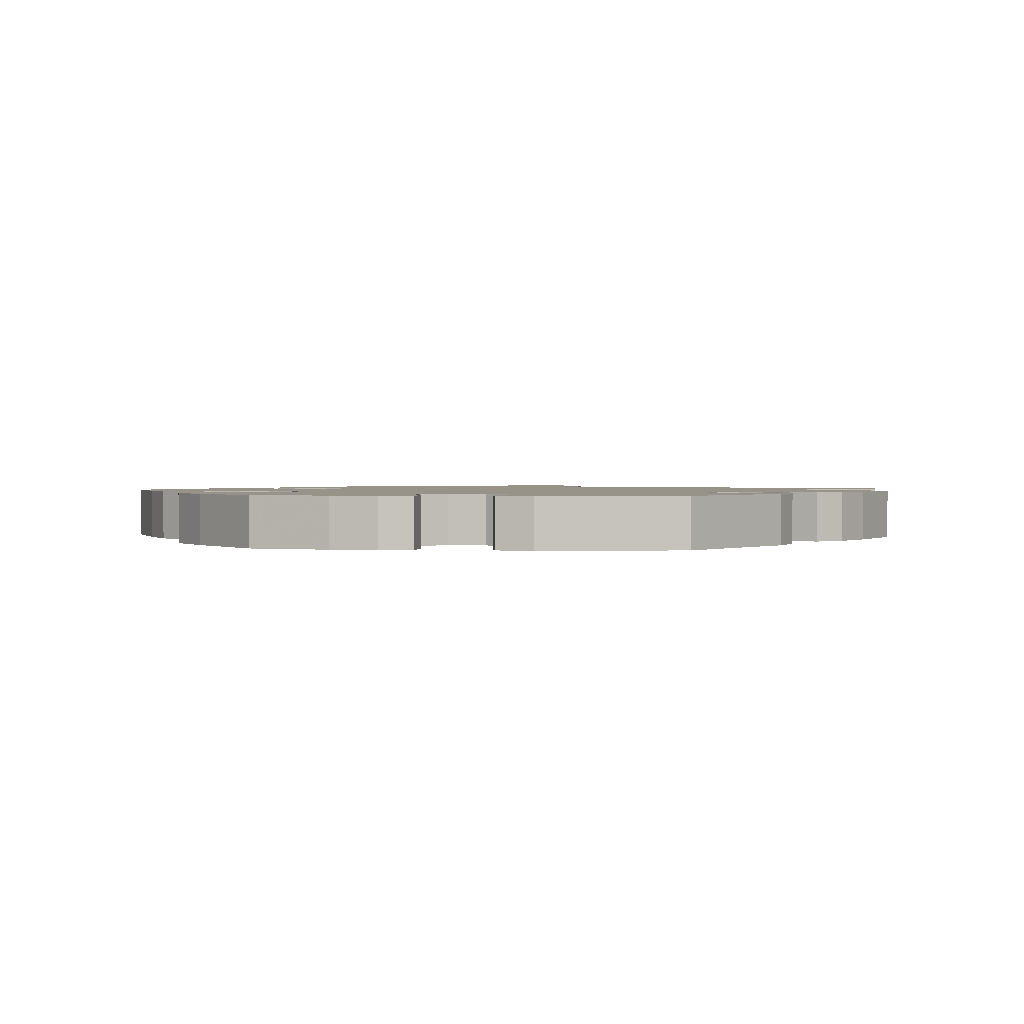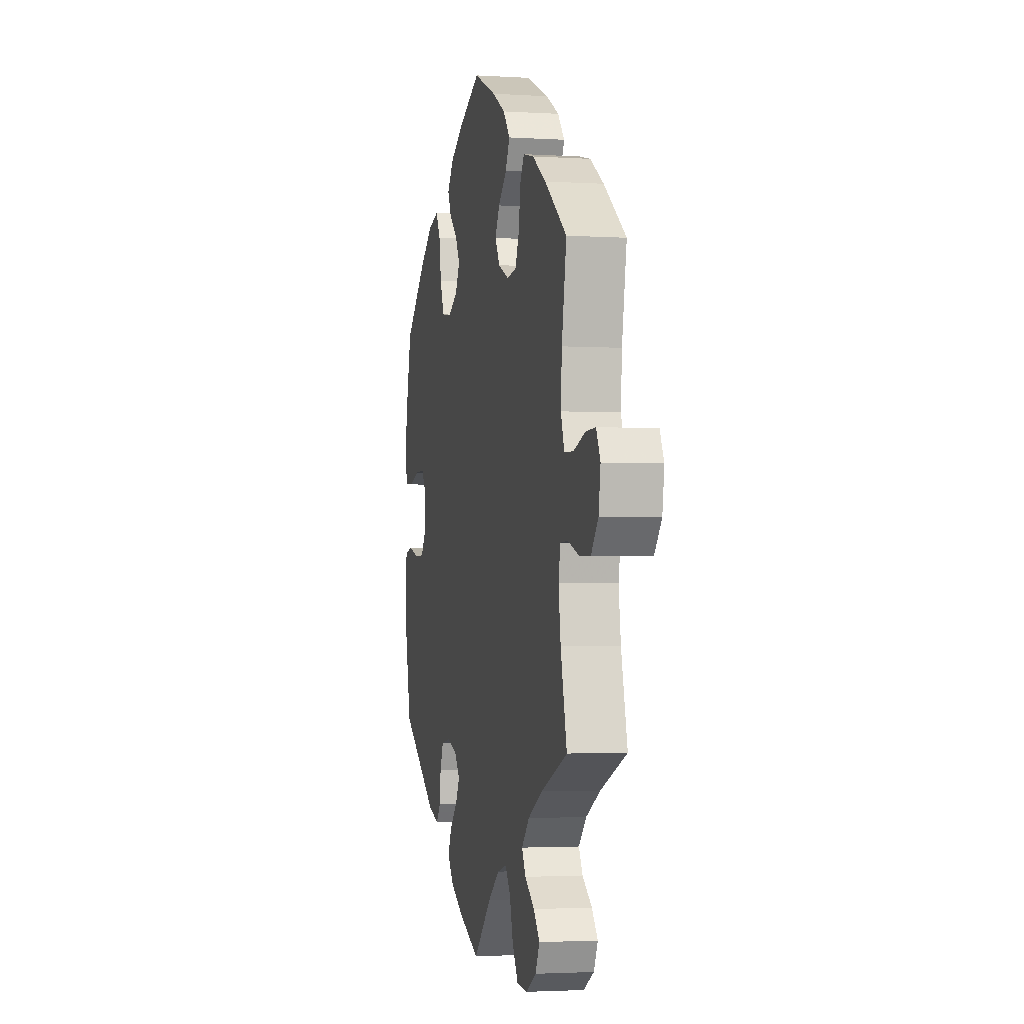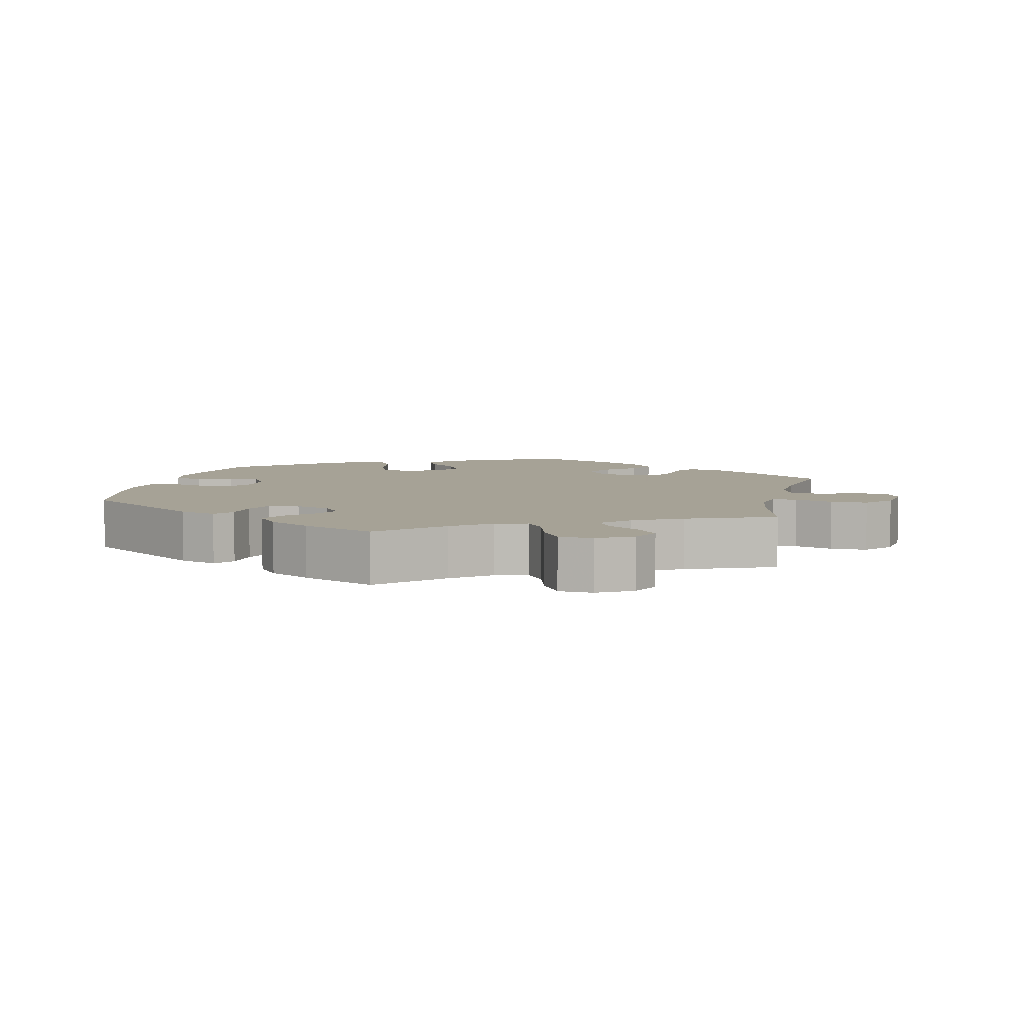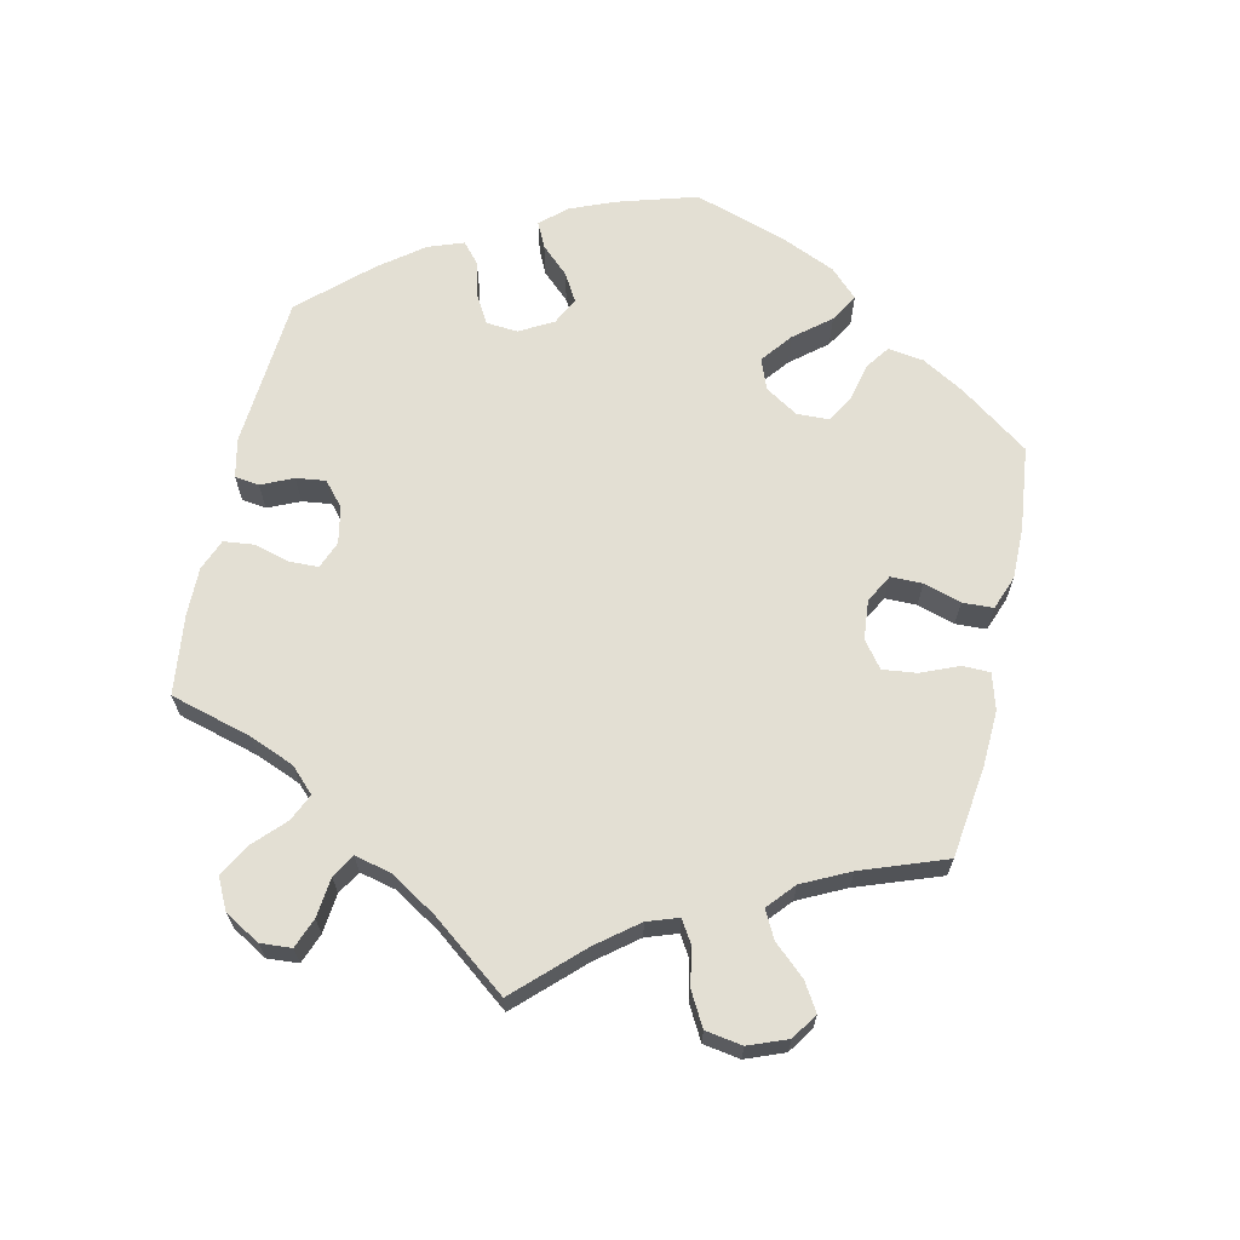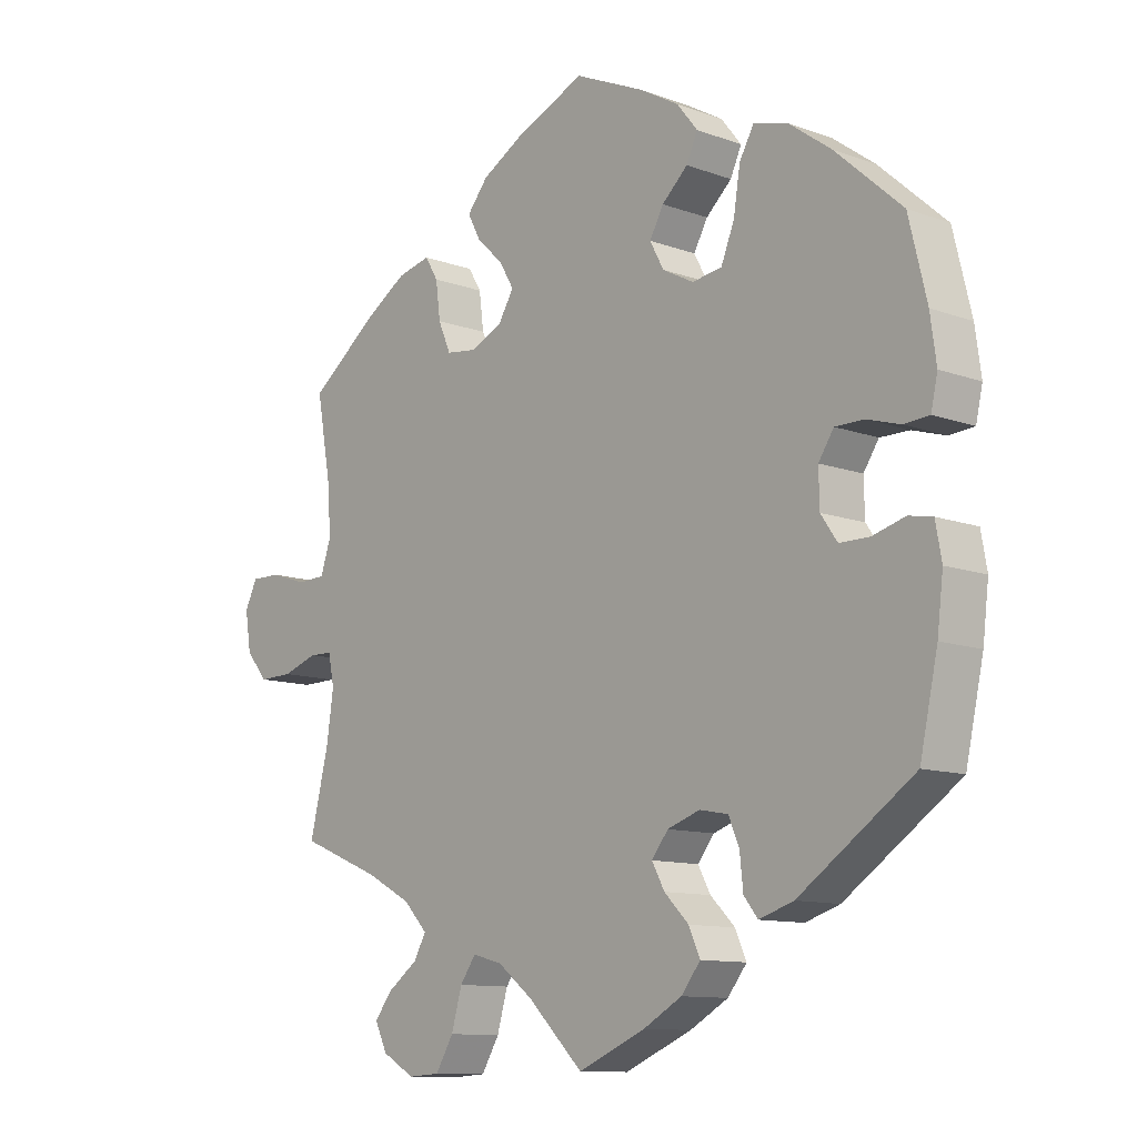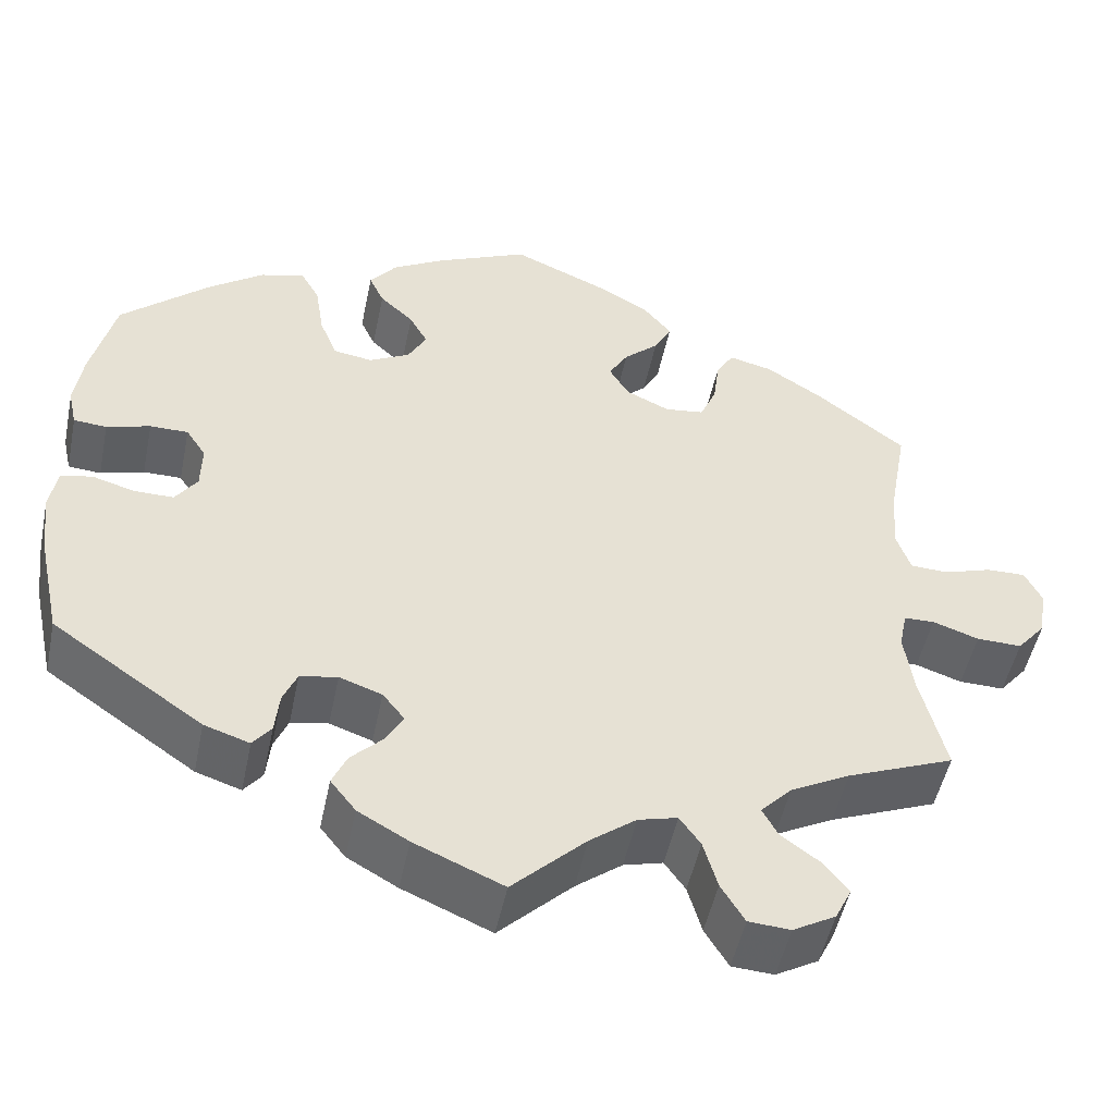
<metadata>
{"format":"obj","ext":"obj","renderer":"f3d","projection":"perspective","resolution":1024,"background":"white","views":[{"elev":1.4,"azim":95.8,"up":"+Y"},{"elev":-2.5,"azim":-102.4,"up":"+Z"},{"elev":6.3,"azim":-167.2,"up":"+Y"},{"elev":66.9,"azim":-107.6,"up":"+Y"},{"elev":-11.1,"azim":48.1,"up":"+Z"},{"elev":-50.2,"azim":168.3,"up":"+Z"}]}
</metadata>
<code>
v -0.398 0.07 0.368
v -0.334 0.07 0.409
v -0.284 0.07 0.421
v -0.264 0.07 0.388
v -0.257 0.07 0.333
v -0.238 0.07 0.289
v -0.193 0.07 0.283
v -0.143 0.07 0.306
v -0.12 0.07 0.344
v -0.142 0.07 0.382
v -0.182 0.07 0.419
v -0.202 0.07 0.457
v -0.17 0.07 0.496
v -0.109 0.07 0.531
v -0.001 0.07 0.578
v 0.106 0.07 0.53
v 0.165 0.07 0.496
v 0.196 0.07 0.457
v 0.179 0.07 0.42
v 0.14 0.07 0.384
v 0.119 0.07 0.346
v 0.14 0.07 0.307
v 0.187 0.07 0.282
v 0.232 0.07 0.289
v 0.252 0.07 0.339
v 0.262 0.07 0.402
v 0.284 0.07 0.441
v 0.335 0.07 0.427
v 0.399 0.07 0.38
v 0.5 0.07 0.289
v 0.527 0.07 0.177
v 0.536 0.07 0.111
v 0.526 0.07 0.066
v 0.488 0.07 0.063
v 0.438 0.07 0.078
v 0.394 0.07 0.078
v 0.371 0.07 0.043
v 0.372 0.07 -0.01
v 0.397 0.07 -0.046
v 0.442 0.07 -0.046
v 0.491 0.07 -0.032
v 0.527 0.07 -0.039
v 0.536 0.07 -0.09
v 0.527 0.07 -0.165
v 0.5 0.07 -0.289
v 0.327 0.07 -0.409
v 0.275 0.07 -0.426
v 0.254 0.07 -0.399
v 0.249 0.07 -0.351
v 0.233 0.07 -0.313
v 0.19 0.07 -0.305
v 0.141 0.07 -0.322
v 0.116 0.07 -0.354
v 0.135 0.07 -0.389
v 0.172 0.07 -0.426
v 0.189 0.07 -0.464
v 0.16 0.07 -0.501
v 0.102 0.07 -0.534
v 0 0.07 -0.578
v -0.084 0.07 -0.496
v -0.137 0.07 -0.455
v -0.182 0.07 -0.443
v -0.206 0.07 -0.477
v -0.222 0.07 -0.533
v -0.249 0.07 -0.578
v -0.297 0.07 -0.581
v -0.346 0.07 -0.553
v -0.365 0.07 -0.514
v -0.337 0.07 -0.479
v -0.292 0.07 -0.446
v -0.274 0.07 -0.413
v -0.31 0.07 -0.375
v -0.378 0.07 -0.339
v -0.501 0.07 -0.289
v -0.472 0.07 -0.17
v -0.462 0.07 -0.099
v -0.471 0.07 -0.054
v -0.506 0.07 -0.053
v -0.559 0.07 -0.071
v -0.611 0.07 -0.072
v -0.644 0.07 -0.032
v -0.653 0.07 0.025
v -0.634 0.07 0.064
v -0.589 0.07 0.063
v -0.533 0.07 0.045
v -0.49 0.07 0.047
v -0.474 0.07 0.094
v -0.479 0.07 0.167
v -0.501 0.07 0.289
v -0.398 0 0.368
v -0.334 0 0.409
v -0.284 0 0.421
v -0.264 0 0.388
v -0.257 0 0.333
v -0.238 0 0.289
v -0.193 0 0.283
v -0.143 0 0.306
v -0.12 0 0.344
v -0.142 0 0.382
v -0.182 0 0.419
v -0.202 0 0.457
v -0.17 0 0.496
v -0.109 0 0.531
v -0.001 0 0.578
v 0.106 0 0.53
v 0.165 0 0.496
v 0.196 0 0.457
v 0.179 0 0.42
v 0.14 0 0.384
v 0.119 0 0.346
v 0.14 0 0.307
v 0.187 0 0.282
v 0.232 0 0.289
v 0.252 0 0.339
v 0.262 0 0.402
v 0.284 0 0.441
v 0.335 0 0.427
v 0.399 0 0.38
v 0.5 0 0.289
v 0.527 0 0.177
v 0.536 0 0.111
v 0.526 0 0.066
v 0.488 0 0.063
v 0.438 0 0.078
v 0.394 0 0.078
v 0.371 0 0.043
v 0.372 0 -0.01
v 0.397 0 -0.046
v 0.442 0 -0.046
v 0.491 0 -0.032
v 0.527 0 -0.039
v 0.536 0 -0.09
v 0.527 0 -0.165
v 0.5 0 -0.289
v 0.327 0 -0.409
v 0.275 0 -0.426
v 0.254 0 -0.399
v 0.249 0 -0.351
v 0.233 0 -0.313
v 0.19 0 -0.305
v 0.141 0 -0.322
v 0.116 0 -0.354
v 0.135 0 -0.389
v 0.172 0 -0.426
v 0.189 0 -0.464
v 0.16 0 -0.501
v 0.102 0 -0.534
v 0 0 -0.578
v -0.084 0 -0.496
v -0.137 0 -0.455
v -0.182 0 -0.443
v -0.206 0 -0.477
v -0.222 0 -0.533
v -0.249 0 -0.578
v -0.297 0 -0.581
v -0.346 0 -0.553
v -0.365 0 -0.514
v -0.337 0 -0.479
v -0.292 0 -0.446
v -0.274 0 -0.413
v -0.31 0 -0.375
v -0.378 0 -0.339
v -0.501 0 -0.289
v -0.472 0 -0.17
v -0.462 0 -0.099
v -0.471 0 -0.054
v -0.506 0 -0.053
v -0.559 0 -0.071
v -0.611 0 -0.072
v -0.644 0 -0.032
v -0.653 0 0.025
v -0.634 0 0.064
v -0.589 0 0.063
v -0.533 0 0.045
v -0.49 0 0.047
v -0.474 0 0.094
v -0.479 0 0.167
v -0.501 0 0.289
f 88 89 1 2
f 87 88 2 3
f 86 87 3 4
f 82 83 84 85
f 82 85 86
f 81 82 86
f 78 79 80 81
f 77 78 81 86
f 76 77 86 4
f 73 74 75
f 72 73 75 76
f 71 72 76 4
f 67 68 69 70
f 67 70 71
f 66 67 71
f 63 64 65 66
f 62 63 66 71
f 61 62 71
f 57 58 59 60
f 57 60 61
f 54 55 56 57
f 53 54 57 61
f 52 53 61 71
f 46 47 48 49
f 46 49 50
f 45 46 50
f 44 45 50 51
f 40 41 42 43
f 39 40 43 44
f 32 33 34 35
f 32 35 36
f 31 32 36
f 30 31 36
f 29 30 36 37
f 25 26 27 28
f 24 25 28 29
f 17 18 19 20
f 17 20 21
f 16 17 21
f 15 16 21
f 14 15 21
f 13 14 21 22
f 10 11 12 13
f 9 10 13 22
f 71 4 5
f 71 5 6
f 52 71 6 7
f 39 44 51 52
f 38 39 52 7
f 37 38 7 8
f 24 29 37
f 23 24 37
f 22 23 37
f 8 9 22 37
f 91 90 178 177
f 92 91 177 176
f 93 92 176 175
f 174 173 172 171
f 175 174 171
f 175 171 170
f 170 169 168 167
f 175 170 167 166
f 93 175 166 165
f 164 163 162
f 165 164 162 161
f 93 165 161 160
f 159 158 157 156
f 160 159 156
f 160 156 155
f 155 154 153 152
f 160 155 152 151
f 160 151 150
f 149 148 147 146
f 150 149 146
f 146 145 144 143
f 150 146 143 142
f 160 150 142 141
f 138 137 136 135
f 139 138 135
f 139 135 134
f 140 139 134 133
f 132 131 130 129
f 133 132 129 128
f 124 123 122 121
f 125 124 121
f 125 121 120
f 125 120 119
f 126 125 119 118
f 117 116 115 114
f 118 117 114 113
f 109 108 107 106
f 110 109 106
f 110 106 105
f 110 105 104
f 110 104 103
f 111 110 103 102
f 102 101 100 99
f 111 102 99 98
f 94 93 160
f 95 94 160
f 96 95 160 141
f 141 140 133 128
f 96 141 128 127
f 97 96 127 126
f 126 118 113
f 126 113 112
f 126 112 111
f 126 111 98 97
f 1 90 91 2
f 2 91 92 3
f 3 92 93 4
f 4 93 94 5
f 5 94 95 6
f 6 95 96 7
f 7 96 97 8
f 8 97 98 9
f 9 98 99 10
f 10 99 100 11
f 11 100 101 12
f 12 101 102 13
f 13 102 103 14
f 14 103 104 15
f 15 104 105 16
f 16 105 106 17
f 17 106 107 18
f 18 107 108 19
f 19 108 109 20
f 20 109 110 21
f 21 110 111 22
f 22 111 112 23
f 23 112 113 24
f 24 113 114 25
f 25 114 115 26
f 26 115 116 27
f 27 116 117 28
f 28 117 118 29
f 29 118 119 30
f 30 119 120 31
f 31 120 121 32
f 32 121 122 33
f 33 122 123 34
f 34 123 124 35
f 35 124 125 36
f 36 125 126 37
f 37 126 127 38
f 38 127 128 39
f 39 128 129 40
f 40 129 130 41
f 41 130 131 42
f 42 131 132 43
f 43 132 133 44
f 44 133 134 45
f 45 134 135 46
f 46 135 136 47
f 47 136 137 48
f 48 137 138 49
f 49 138 139 50
f 50 139 140 51
f 51 140 141 52
f 52 141 142 53
f 53 142 143 54
f 54 143 144 55
f 55 144 145 56
f 56 145 146 57
f 57 146 147 58
f 58 147 148 59
f 59 148 149 60
f 60 149 150 61
f 61 150 151 62
f 62 151 152 63
f 63 152 153 64
f 64 153 154 65
f 65 154 155 66
f 66 155 156 67
f 67 156 157 68
f 68 157 158 69
f 69 158 159 70
f 70 159 160 71
f 71 160 161 72
f 72 161 162 73
f 73 162 163 74
f 74 163 164 75
f 75 164 165 76
f 76 165 166 77
f 77 166 167 78
f 78 167 168 79
f 79 168 169 80
f 80 169 170 81
f 81 170 171 82
f 82 171 172 83
f 83 172 173 84
f 84 173 174 85
f 85 174 175 86
f 86 175 176 87
f 87 176 177 88
f 88 177 178 89
f 89 178 90 1

</code>
